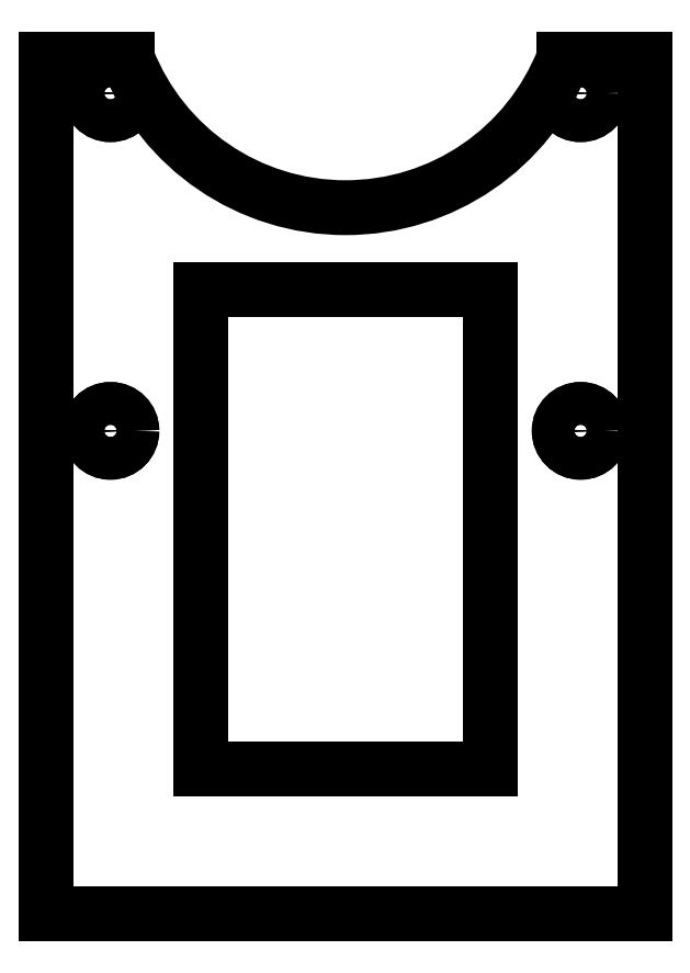
<metadata>
{"format":"dxf","ext":"dxf","renderer":"ezdxf+matplotlib","layout":"modelspace","background":"white","min_lineweight":24,"dpi":150}
</metadata>
<code>
0
SECTION
2
ENTITIES
0
CIRCLE
8
0
10
-55
20
-28
30
0
40
5
0
LWPOLYLINE
8
0
90
4
70
1
43
0
10
-34
20
-186
10
34
20
-186
10
34
20
-74
10
-34
20
-74
0
CIRCLE
8
0
10
-55
20
-107
30
0
40
5
0
CIRCLE
8
0
10
55
20
-28
30
0
40
5
0
CIRCLE
8
0
10
55
20
-107
30
0
40
5
0
LINE
8
0
10
-51
20
-20
30
0
11
-70
21
-20
31
0
0
LINE
8
0
10
-70
20
-20
30
0
11
-70
21
-220
31
0
0
LINE
8
0
10
-70
20
-220
30
0
11
70
21
-220
31
0
0
LINE
8
0
10
70
20
-220
30
0
11
70
21
-20
31
0
0
LINE
8
0
10
70
20
-20
30
0
11
51
21
-20
31
0
0
ARC
8
0
10
-4.441e-15
20
1.776e-14
30
0
40
54.78
50
201.4
51
338.6
0
LINE
8
0
10
70
20
-220
30
0
11
70
21
-20
31
0
0
LWPOLYLINE
8
0
90
4
70
1
43
0
10
34
20
-186
10
34
20
-74
10
-34
20
-74
10
-34
20
-186
0
LINE
8
0
10
-70
20
-20
30
0
11
-70
21
-220
31
0
0
LINE
8
0
10
-70
20
-220
30
0
11
70
21
-220
31
0
0
LINE
8
0
10
-51
20
-20
30
0
11
-70
21
-20
31
0
0
CIRCLE
8
0
10
55
20
-28
30
0
40
5
0
CIRCLE
8
0
10
54.98
20
-28
30
0
40
2
0
CIRCLE
8
0
10
55
20
-107
30
0
40
5
0
CIRCLE
8
0
10
55
20
-107
30
0
40
2
0
CIRCLE
8
0
10
-55
20
-107
30
0
40
5
0
CIRCLE
8
0
10
-55
20
-107
30
0
40
2
0
CIRCLE
8
0
10
-55
20
-28
30
0
40
5
0
CIRCLE
8
0
10
-54.98
20
-28
30
0
40
2
0
ENDSEC
0
EOF

</code>
